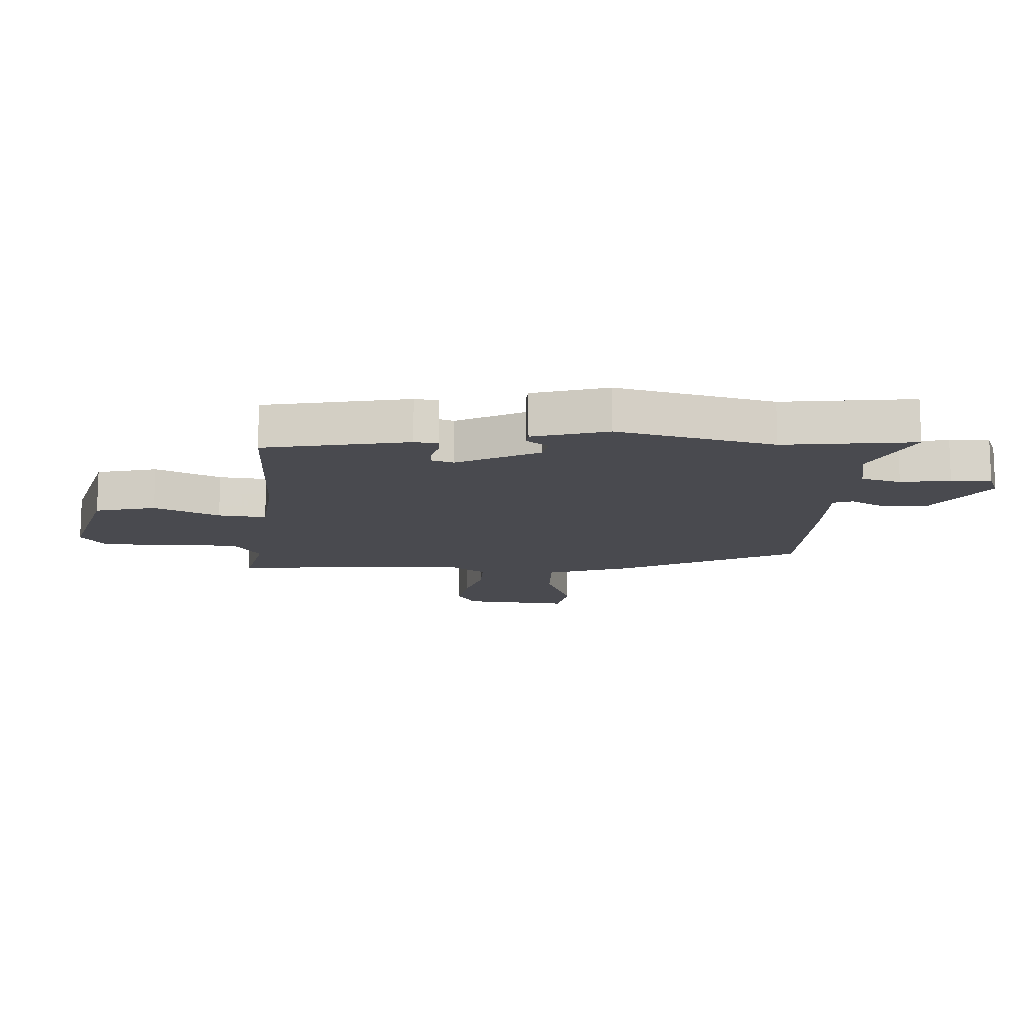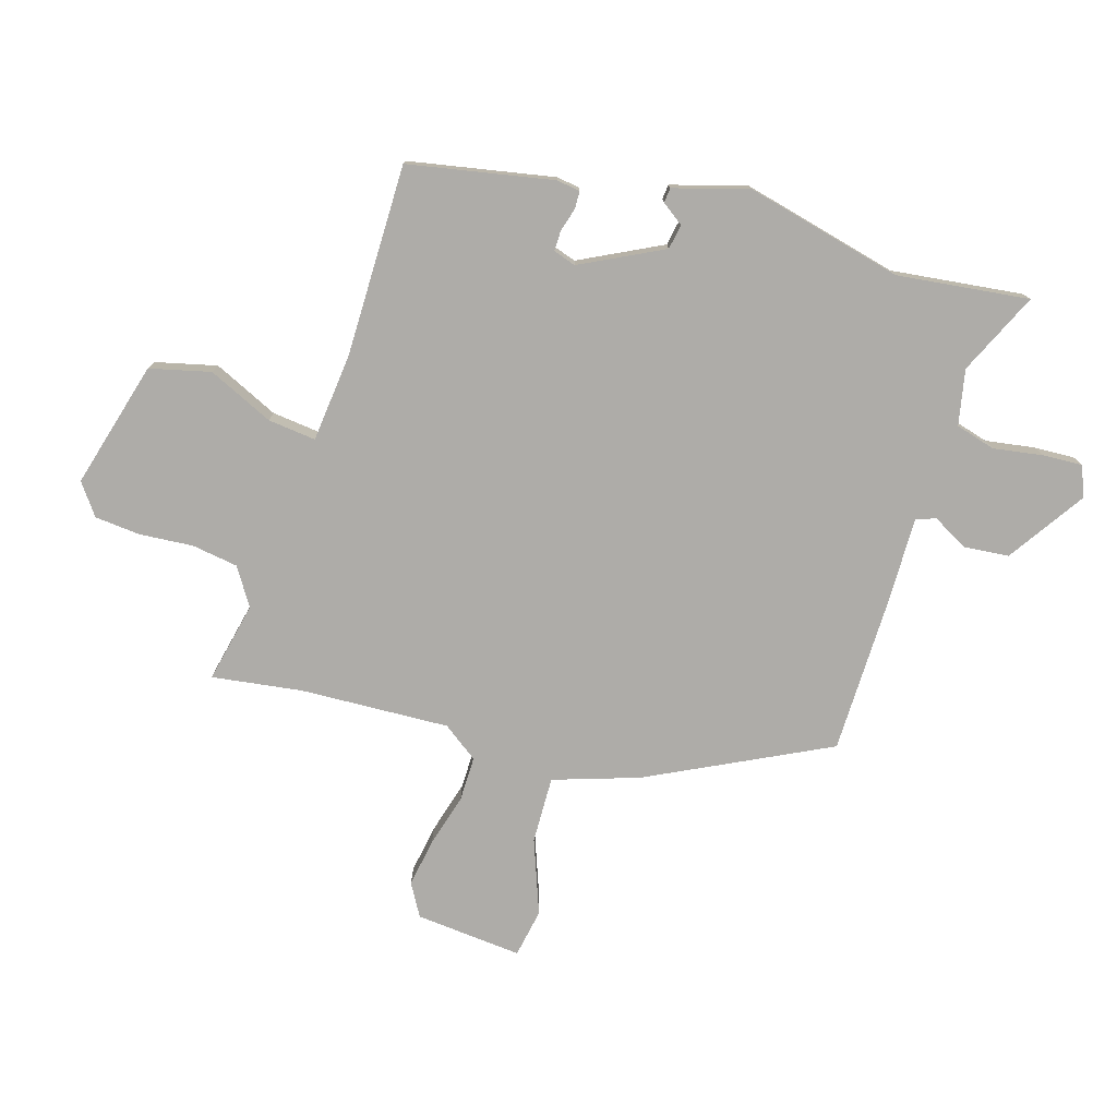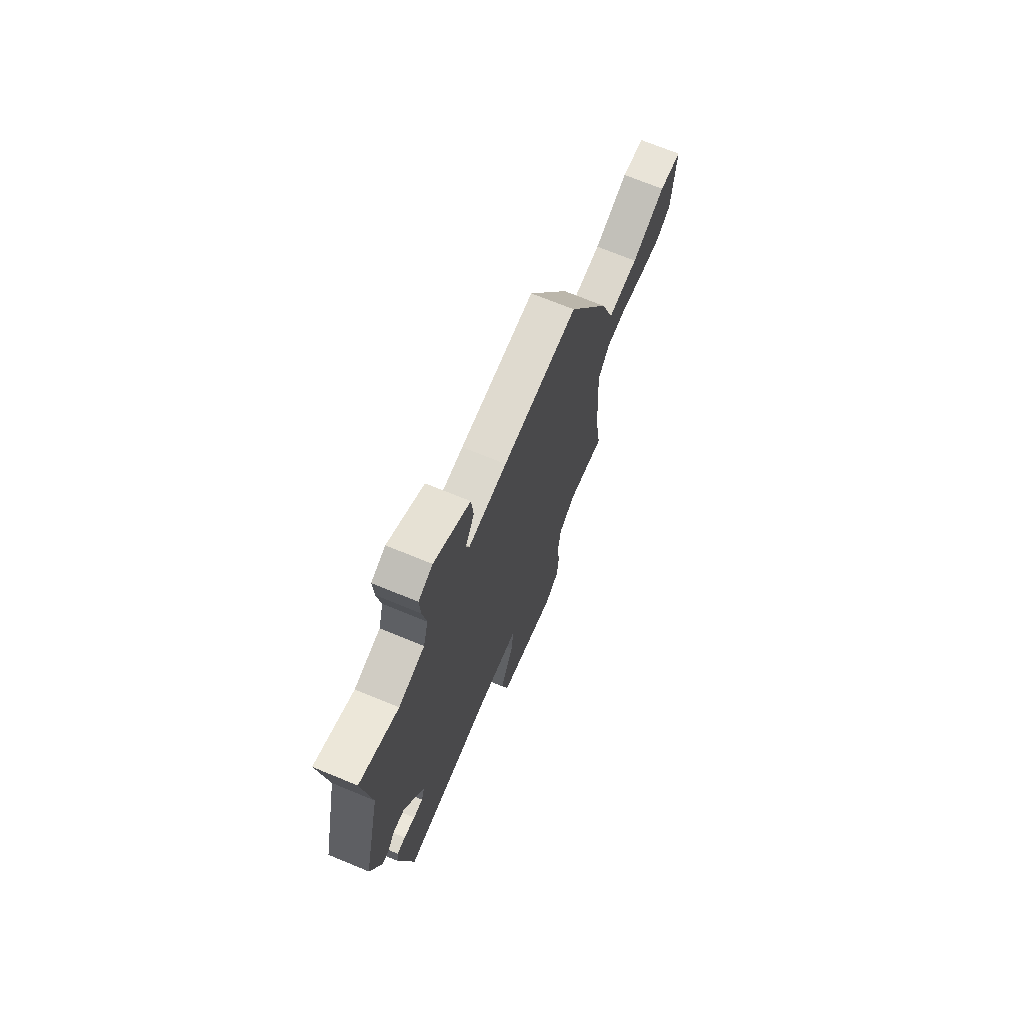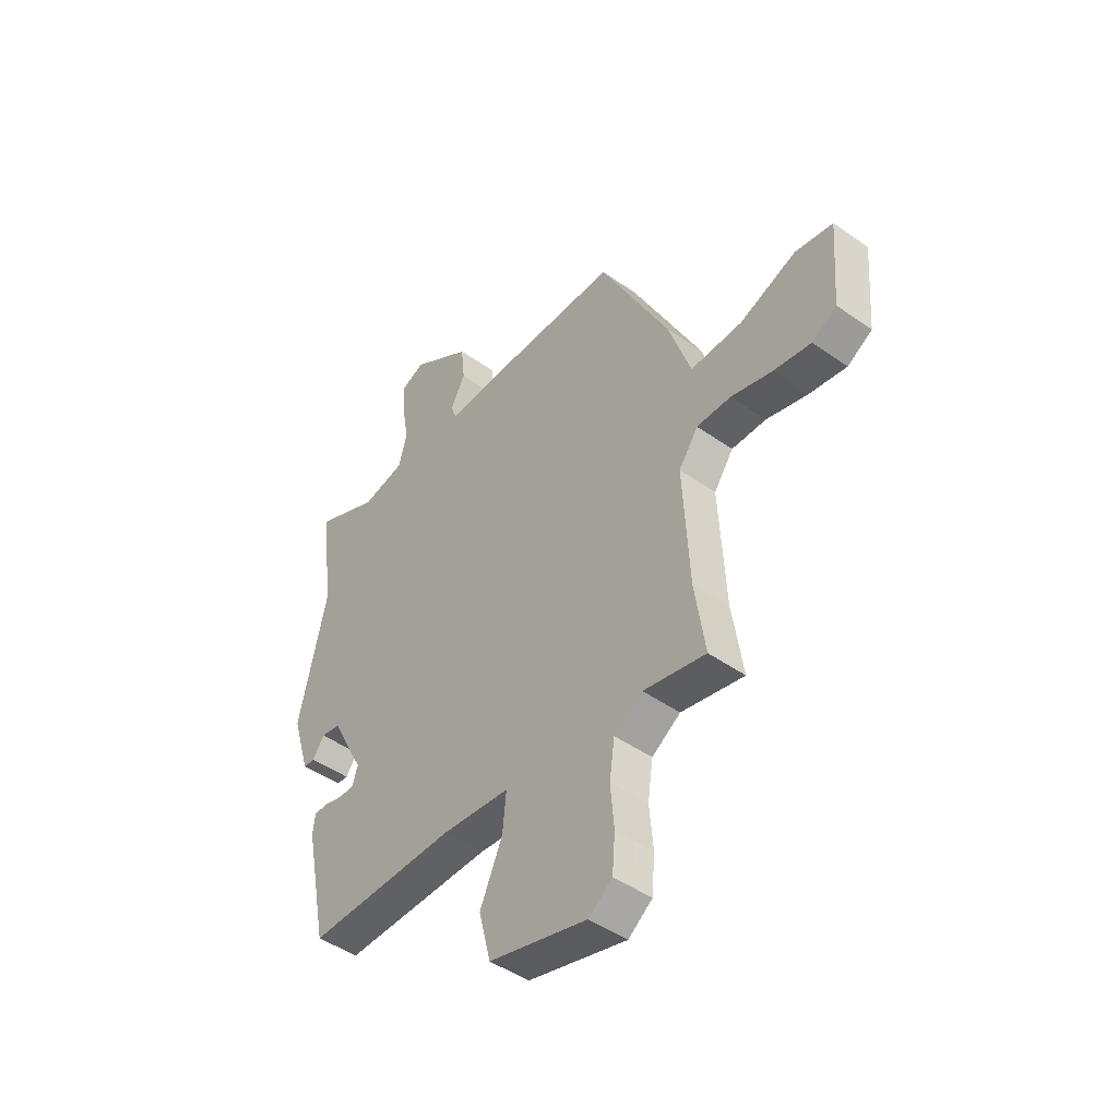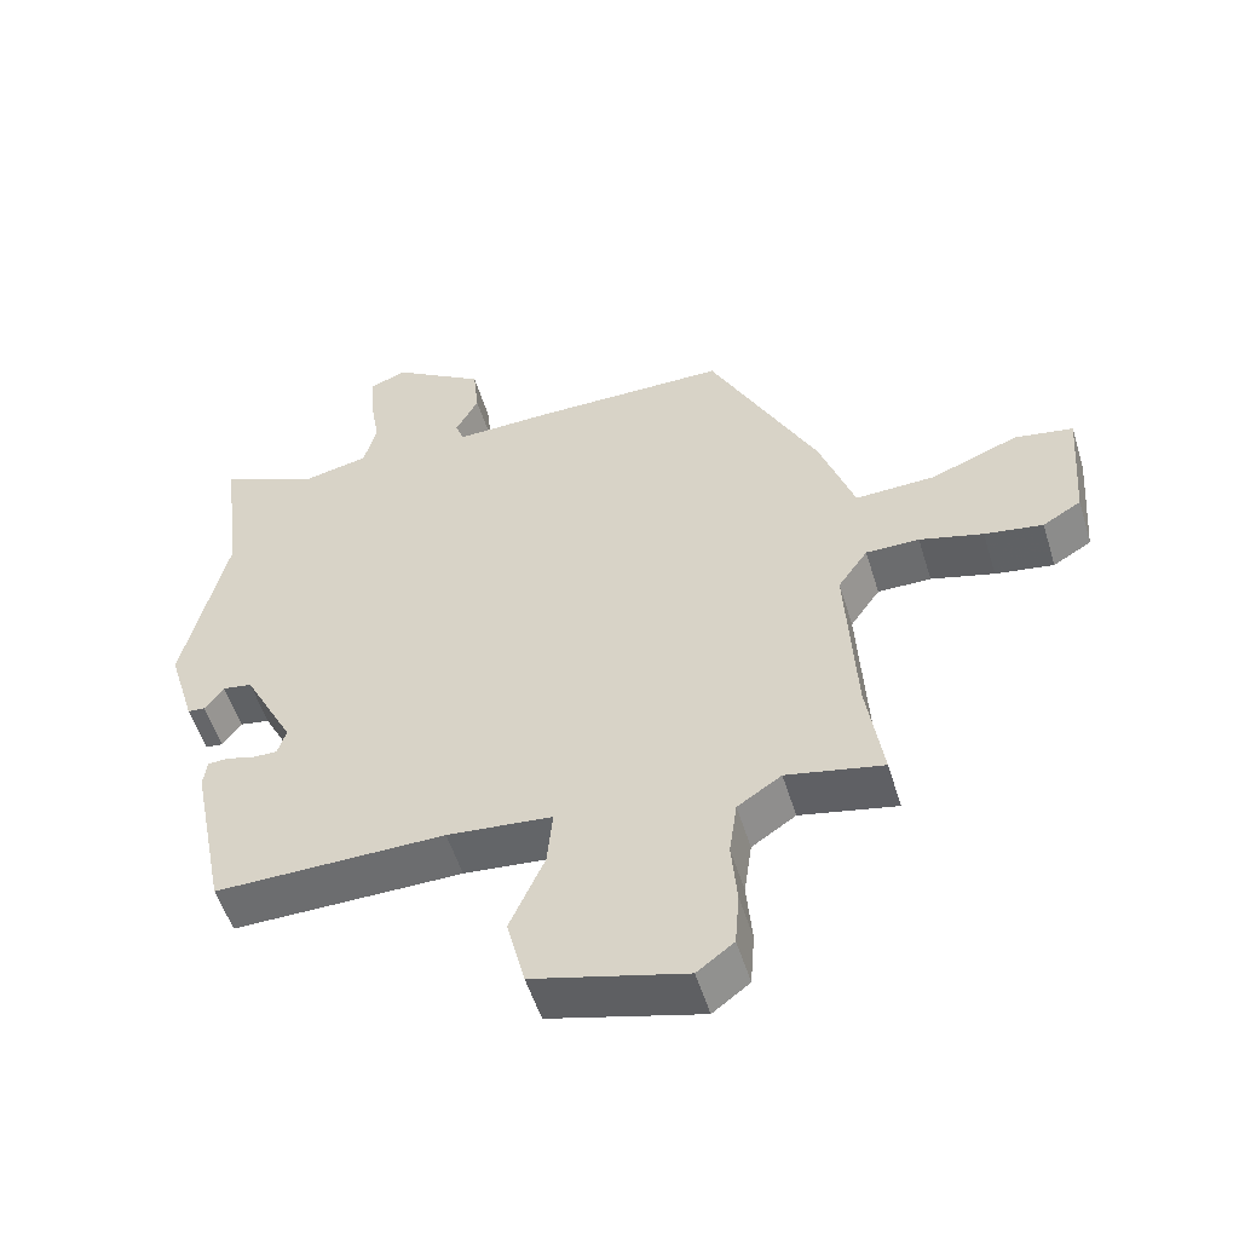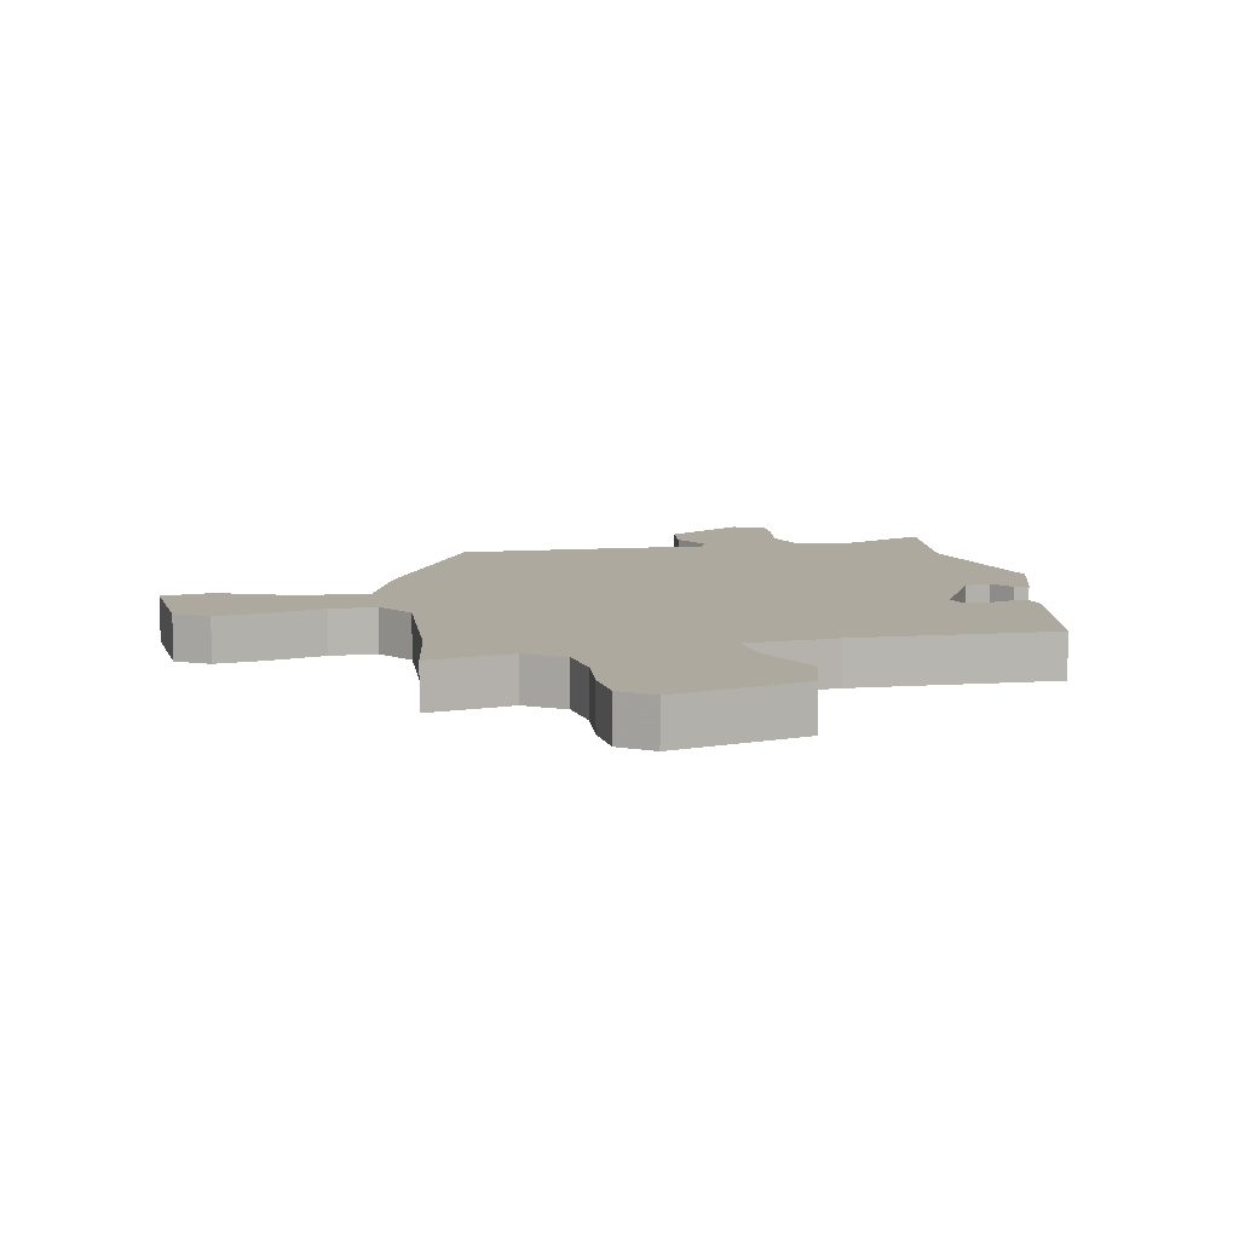
<metadata>
{"format":"obj","ext":"obj","renderer":"f3d","projection":"perspective","resolution":1024,"background":"white","views":[{"elev":-13.5,"azim":-93.6,"up":"+Y"},{"elev":-76.9,"azim":-107.5,"up":"+Y"},{"elev":70.7,"azim":-67.6,"up":"+Z"},{"elev":-45.9,"azim":50.9,"up":"+Z"},{"elev":-53.6,"azim":17.0,"up":"+Z"},{"elev":9.1,"azim":169.0,"up":"+Y"}]}
</metadata>
<code>
v 0.306 0.07 0.494
v 0.459 0.07 0.194
v 0.508 0.07 0.051
v 0.62 0.07 0.055
v 0.744 0.07 0.103
v 0.826 0.07 0.089
v 0.812 0.07 -0.091
v 0.758 0.07 -0.123
v 0.676 0.07 -0.11
v 0.587 0.07 -0.086
v 0.512 0.07 -0.086
v 0.47 0.07 -0.146
v 0.484 0.07 -0.397
v 0.507 0.07 -0.548
v 0.371 0.07 -0.52
v 0.309 0.07 -0.561
v 0.298 0.07 -0.639
v 0.306 0.07 -0.729
v 0.3 0.07 -0.806
v 0.248 0.07 -0.845
v 0.034 0.07 -0.789
v 0.008 0.07 -0.687
v 0.057 0.07 -0.577
v 0.065 0.07 -0.496
v -0.083 0.07 -0.482
v -0.408 0.07 -0.486
v -0.457 0.07 -0.243
v -0.452 0.07 -0.203
v -0.422 0.07 -0.202
v -0.382 0.07 -0.213
v -0.348 0.07 -0.213
v -0.336 0.07 -0.175
v -0.407 0.07 -0.038
v -0.449 0.07 -0.031
v -0.475 0.07 -0.068
v -0.5 0.07 -0.066
v -0.538 0.07 0.06
v -0.477 0.07 0.326
v -0.506 0.07 0.547
v -0.367 0.07 0.485
v -0.274 0.07 0.505
v -0.256 0.07 0.572
v -0.27 0.07 0.655
v -0.274 0.07 0.722
v -0.223 0.07 0.743
v -0.093 0.07 0.659
v -0.085 0.07 0.583
v -0.117 0.07 0.523
v -0.105 0.07 0.49
v 0.034 0.07 0.494
v 0.306 0 0.494
v 0.459 0 0.194
v 0.508 0 0.051
v 0.62 0 0.055
v 0.744 0 0.103
v 0.826 0 0.089
v 0.812 0 -0.091
v 0.758 0 -0.123
v 0.676 0 -0.11
v 0.587 0 -0.086
v 0.512 0 -0.086
v 0.47 0 -0.146
v 0.484 0 -0.397
v 0.507 0 -0.548
v 0.371 0 -0.52
v 0.309 0 -0.561
v 0.298 0 -0.639
v 0.306 0 -0.729
v 0.3 0 -0.806
v 0.248 0 -0.845
v 0.034 0 -0.789
v 0.008 0 -0.687
v 0.057 0 -0.577
v 0.065 0 -0.496
v -0.083 0 -0.482
v -0.408 0 -0.486
v -0.457 0 -0.243
v -0.452 0 -0.203
v -0.422 0 -0.202
v -0.382 0 -0.213
v -0.348 0 -0.213
v -0.336 0 -0.175
v -0.407 0 -0.038
v -0.449 0 -0.031
v -0.475 0 -0.068
v -0.5 0 -0.066
v -0.538 0 0.06
v -0.477 0 0.326
v -0.506 0 0.547
v -0.367 0 0.485
v -0.274 0 0.505
v -0.256 0 0.572
v -0.27 0 0.655
v -0.274 0 0.722
v -0.223 0 0.743
v -0.093 0 0.659
v -0.085 0 0.583
v -0.117 0 0.523
v -0.105 0 0.49
v 0.034 0 0.494
f 1 2 3
f 50 1 3
f 49 50 3
f 46 47 48
f 45 46 48
f 44 45 48
f 43 44 48
f 42 43 48
f 41 42 48 49
f 40 41 49 3
f 38 39 40 3
f 36 37 38
f 35 36 38
f 34 35 38
f 33 34 38 3
f 28 29 30
f 27 28 30
f 26 27 30
f 25 26 30
f 24 25 30 31
f 21 22 23
f 20 21 23
f 19 20 23
f 18 19 23
f 17 18 23
f 16 17 23 24
f 24 31 32
f 16 24 32
f 15 16 32
f 8 9 10
f 7 8 10
f 6 7 10
f 5 6 10
f 4 5 10
f 4 10 11
f 3 4 11
f 33 3 11 12
f 15 32 33
f 14 15 33
f 13 14 33
f 12 13 33
f 53 52 51
f 53 51 100
f 53 100 99
f 98 97 96
f 98 96 95
f 98 95 94
f 98 94 93
f 98 93 92
f 99 98 92 91
f 53 99 91 90
f 53 90 89 88
f 88 87 86
f 88 86 85
f 88 85 84
f 53 88 84 83
f 80 79 78
f 80 78 77
f 80 77 76
f 80 76 75
f 81 80 75 74
f 73 72 71
f 73 71 70
f 73 70 69
f 73 69 68
f 73 68 67
f 74 73 67 66
f 82 81 74
f 82 74 66
f 82 66 65
f 60 59 58
f 60 58 57
f 60 57 56
f 60 56 55
f 60 55 54
f 61 60 54
f 61 54 53
f 62 61 53 83
f 83 82 65
f 83 65 64
f 83 64 63
f 83 63 62
f 1 51 52 2
f 2 52 53 3
f 3 53 54 4
f 4 54 55 5
f 5 55 56 6
f 6 56 57 7
f 7 57 58 8
f 8 58 59 9
f 9 59 60 10
f 10 60 61 11
f 11 61 62 12
f 12 62 63 13
f 13 63 64 14
f 14 64 65 15
f 15 65 66 16
f 16 66 67 17
f 17 67 68 18
f 18 68 69 19
f 19 69 70 20
f 20 70 71 21
f 21 71 72 22
f 22 72 73 23
f 23 73 74 24
f 24 74 75 25
f 25 75 76 26
f 26 76 77 27
f 27 77 78 28
f 28 78 79 29
f 29 79 80 30
f 30 80 81 31
f 31 81 82 32
f 32 82 83 33
f 33 83 84 34
f 34 84 85 35
f 35 85 86 36
f 36 86 87 37
f 37 87 88 38
f 38 88 89 39
f 39 89 90 40
f 40 90 91 41
f 41 91 92 42
f 42 92 93 43
f 43 93 94 44
f 44 94 95 45
f 45 95 96 46
f 46 96 97 47
f 47 97 98 48
f 48 98 99 49
f 49 99 100 50
f 50 100 51 1

</code>
